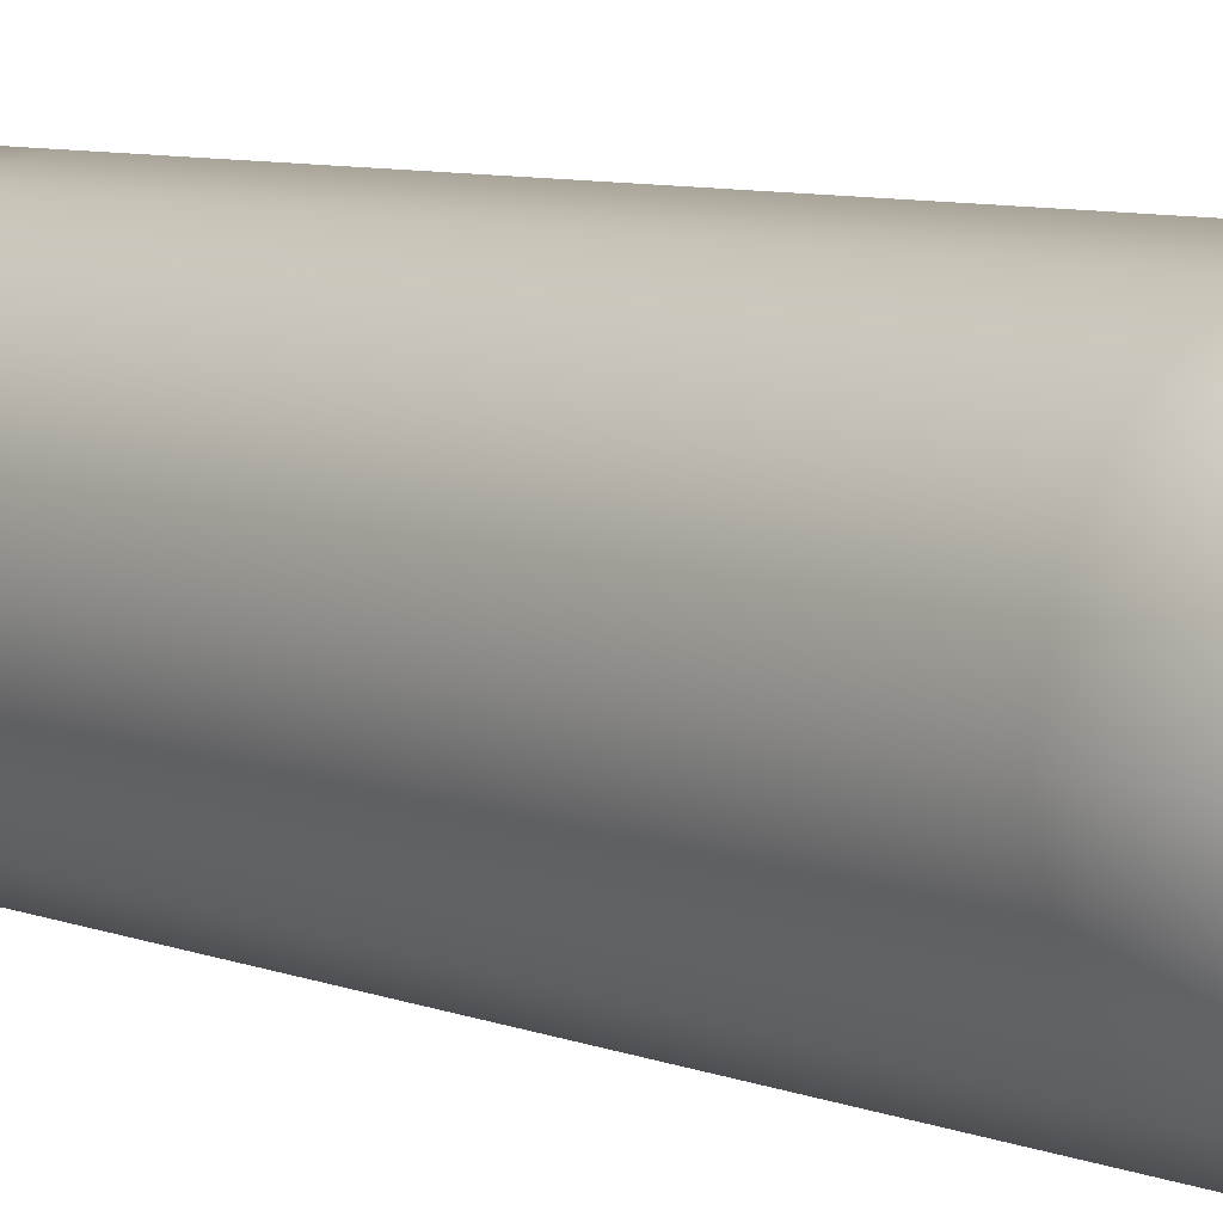
<metadata>
{"format":"obj","ext":"obj","renderer":"f3d","projection":"perspective","resolution":1024,"background":"white","views":[{"elev":7.2,"azim":-40.7,"up":"+Z"}]}
</metadata>
<code>
g default
v 0.469 4.119 0.469
v 0 4.119 0.6633
v -0.469 4.119 0.469
v -0.6633 4.119 0
v -0.469 4.119 -0.469
v 0 4.119 -0.6633
v 0.469 4.119 -0.469
v 0.6633 4.119 0
v 0.469 0.02853 0.469
v 0 0.02853 0.6633
v -0.469 0.02853 0.469
v -0.6633 0.02853 -0
v -0.469 0.02853 -0.469
v 0 0.02853 -0.6633
v 0.469 0.02853 -0.469
v 0.6633 0.02853 -0
v 0.4283 4.12 0.4283
v 0 4.12 0.6058
v -0.4283 4.12 0.4283
v -0.6058 4.12 0
v -0.4283 4.12 -0.4283
v 0 4.12 -0.6058
v 0.4283 4.12 -0.4283
v 0.6058 4.12 0
v 0.4283 0.02974 0.4283
v 0 0.02974 0.6058
v -0.4283 0.02974 0.4283
v -0.6058 0.02974 -0
v -0.4283 0.02974 -0.4283
v 0 0.02974 -0.6058
v 0.4283 0.02974 -0.4283
v 0.6058 0.02974 -0
v 0.3929 4.069 0.3929
v 0 4.069 0.5556
v -0.3929 4.069 0.3929
v -0.5556 4.069 0
v -0.3929 4.069 -0.3929
v 0 4.069 -0.5556
v 0.3929 4.069 -0.3929
v 0.5556 4.069 0
v 0.3938 0.127 0.3938
v 0 0.1285 0.5262
v -0.3938 0.127 0.3938
v -0.5262 0.1285 0
v -0.3938 0.127 -0.3938
v 0 0.1285 -0.5262
v 0.3938 0.127 -0.3938
v 0.5262 0.1285 0
v 0.1988 4.07 0.1988
v 0 4.07 0.2811
v -0.1988 4.07 0.1988
v -0.2811 4.07 0
v -0.1988 4.07 -0.1988
v 0 4.07 -0.2811
v 0.1988 4.07 -0.1988
v 0.2811 4.07 0
v 0.1488 4.24 0.1488
v 0 4.24 0.2104
v 0 4.242 0
v -0.1488 4.24 0.1488
v -0.2104 4.24 0
v -0.1488 4.24 -0.1488
v 0 4.24 -0.2104
v 0.1488 4.24 -0.1488
v 0.2104 4.24 0
v 0 4.087 0.6014
v -0.4253 4.087 0.4253
v -0.6014 4.087 0
v -0.4253 4.087 -0.4253
v 0 4.087 -0.6014
v 0.4253 4.087 -0.4253
v 0.6014 4.087 0
v 0.4253 4.087 0.4253
v -0.6672 3.596 0
v -0.4718 3.596 0.4718
v 0 3.596 0.6672
v 0.4718 3.596 0.4718
v 0.6672 3.596 0
v 0.4718 3.596 -0.4718
v 0 3.596 -0.6672
v -0.4718 3.596 -0.4718
v -0.1664 4.204 -0.1664
v 0 4.204 -0.2353
v 0.1664 4.204 -0.1664
v 0.2353 4.204 0
v 0.1664 4.204 0.1664
v 0 4.204 0.2353
v -0.1664 4.204 0.1664
v -0.2353 4.204 0
v -0.1664 4.113 -0.1664
v 0 4.113 -0.2353
v 0.1664 4.113 -0.1664
v 0.2353 4.113 0
v 0.1664 4.113 0.1664
v 0 4.113 0.2353
v -0.1664 4.113 0.1664
v -0.2353 4.113 0
v 0 0.1086 -0.6014
v -0.4253 0.1086 -0.4253
v -0.6014 0.1086 0
v -0.4253 0.1086 0.4253
v 0 0.1086 0.6014
v 0.4253 0.1086 0.4253
v 0.6014 0.1086 0
v 0.4253 0.1086 -0.4253
v -0.4718 0.5449 -0.4718
v -0.6672 0.5449 0
v -0.4718 0.5449 0.4718
v 0 0.5449 0.6672
v 0.4718 0.5449 0.4718
v 0.6672 0.5449 0
v 0.4718 0.5449 -0.4718
v 0 0.5449 -0.6672
v 0 0.1305 0
v 0.2531 4.119 0.6109
v -0.2531 4.119 0.6109
v -0.6109 4.119 0.2531
v -0.6109 4.119 -0.2531
v -0.2531 4.119 -0.6109
v 0.2531 4.119 -0.6109
v 0.6109 4.119 -0.2531
v 0.6109 4.119 0.2531
v 0.253 0.02853 0.6109
v -0.253 0.02853 0.6109
v -0.6109 0.02853 0.2531
v -0.6109 0.02853 -0.2531
v -0.253 0.02853 -0.6109
v 0.253 0.02853 -0.6109
v 0.6109 0.02853 -0.2531
v 0.6109 0.02853 0.2531
v 0.4718 4.111 0.4718
v 0 4.111 0.6672
v -0.4718 4.111 0.4718
v -0.6672 4.111 0
v -0.4718 4.111 -0.4718
v 0 4.111 -0.6672
v 0.4718 4.111 -0.4718
v 0.6672 4.111 0
v 0.4609 4.121 0.4609
v 0 4.121 0.6518
v 0.2311 4.12 0.5579
v -0.4609 4.121 0.4609
v -0.2311 4.12 0.5579
v -0.6518 4.121 0
v -0.5579 4.12 0.2311
v -0.4609 4.121 -0.4609
v -0.5579 4.12 -0.2311
v 0 4.121 -0.6518
v -0.2311 4.12 -0.5579
v 0.4609 4.121 -0.4609
v 0.2311 4.12 -0.5579
v 0.6518 4.121 0
v 0.5579 4.12 -0.2311
v 0.5579 4.12 0.2311
v 0.4608 0.02711 0.4608
v 0 0.02711 0.6517
v 0.2311 0.02974 0.5579
v -0.4608 0.02711 0.4608
v -0.2311 0.02974 0.5579
v -0.6517 0.02711 -0
v -0.5579 0.02974 0.2311
v -0.4608 0.02711 -0.4608
v -0.5579 0.02974 -0.2311
v 0 0.02711 -0.6517
v -0.2311 0.02974 -0.5579
v 0.4608 0.02711 -0.4608
v 0.2311 0.02974 -0.5579
v 0.6517 0.02711 -0
v 0.5579 0.02974 -0.2311
v 0.5579 0.02974 0.2311
v 0.4253 4.115 0.4253
v 0 4.115 0.6014
v 0.212 4.069 0.5117
v -0.4253 4.115 0.4253
v -0.212 4.069 0.5117
v -0.6014 4.115 0
v -0.5117 4.069 0.212
v -0.4253 4.115 -0.4253
v -0.5117 4.069 -0.212
v 0 4.115 -0.6014
v -0.212 4.069 -0.5117
v 0.4253 4.115 -0.4253
v 0.212 4.069 -0.5117
v 0.6014 4.115 0
v 0.5117 4.069 -0.212
v 0.5117 4.069 0.212
v 0.4253 0.03765 0.4253
v 0 0.03765 0.6014
v 0.2413 0.1285 0.4847
v -0.4253 0.03765 0.4253
v -0.2413 0.1285 0.4847
v -0.6014 0.03765 -0
v -0.4847 0.1285 0.2413
v -0.4253 0.03765 -0.4253
v -0.4847 0.1285 -0.2413
v 0 0.03765 -0.6014
v -0.2413 0.1285 -0.4847
v 0.4253 0.03765 -0.4253
v 0.2413 0.1285 -0.4847
v 0.6014 0.03765 -0
v 0.4847 0.1285 -0.2413
v 0.4847 0.1285 0.2413
v 0.2958 4.067 0.2958
v 0 4.067 0.4184
v 0.1072 4.07 0.2589
v -0.2958 4.067 0.2958
v -0.1072 4.07 0.2589
v -0.4184 4.067 0
v -0.2589 4.07 0.1072
v -0.2958 4.067 -0.2958
v -0.2589 4.07 -0.1072
v 0 4.067 -0.4184
v -0.1072 4.07 -0.2589
v 0.2958 4.067 -0.2958
v 0.1072 4.07 -0.2589
v 0.4184 4.067 0
v 0.2589 4.07 -0.1072
v 0.2589 4.07 0.1072
v 0.1664 4.078 0.1664
v 0 4.078 0.2353
v 0.08229 4.24 0.1987
v 0.09597 4.242 0.09597
v 0 4.242 0.1357
v -0.1664 4.078 0.1664
v -0.08229 4.24 0.1987
v -0.09597 4.242 0.09597
v -0.2353 4.078 0
v -0.1987 4.24 0.08229
v -0.1357 4.242 0
v -0.1664 4.078 -0.1664
v -0.1987 4.24 -0.08229
v -0.09597 4.242 -0.09597
v 0 4.078 -0.2353
v -0.08229 4.24 -0.1987
v 0 4.242 -0.1357
v 0.1664 4.078 -0.1664
v 0.08229 4.24 -0.1987
v 0.09597 4.242 -0.09597
v 0.2353 4.078 0
v 0.1987 4.24 -0.08229
v 0.1357 4.242 0
v 0.1987 4.24 0.08229
v 0 4.077 0.6014
v -0.4253 4.077 0.4253
v -0.2294 4.087 0.5539
v -0.6014 4.077 0
v -0.5539 4.087 0.2294
v -0.4253 4.077 -0.4253
v -0.5539 4.087 -0.2294
v 0 4.077 -0.6014
v -0.2294 4.087 -0.5539
v 0.4253 4.077 -0.4253
v 0.2294 4.087 -0.5539
v 0.6014 4.077 0
v 0.5539 4.087 -0.2294
v 0.4253 4.077 0.4253
v 0.5539 4.087 0.2294
v 0.2294 4.087 0.5539
v -0.6672 2.07 0
v -0.4718 2.07 0.4718
v -0.6145 3.596 0.2545
v 0 2.07 0.6672
v -0.2545 3.596 0.6145
v 0.4718 2.07 0.4718
v 0.2545 3.596 0.6145
v 0.6672 2.07 0
v 0.6145 3.596 0.2545
v 0.4718 2.07 -0.4718
v 0.6145 3.596 -0.2545
v 0 2.07 -0.6672
v 0.2545 3.596 -0.6145
v -0.4718 2.07 -0.4718
v -0.2545 3.596 -0.6145
v -0.6145 3.596 -0.2545
v -0.4376 4.121 0.4376
v -0.6189 4.121 0
v -0.4376 4.121 -0.4376
v 0 4.121 -0.6189
v 0.4376 4.121 -0.4376
v 0.6189 4.121 0
v 0.4376 4.121 0.4376
v 0 4.121 0.6189
v -0.1664 4.235 -0.1664
v 0 4.235 -0.2353
v -0.08977 4.204 -0.2167
v 0.1664 4.235 -0.1664
v 0.08977 4.204 -0.2167
v 0.2353 4.235 0
v 0.2167 4.204 -0.08977
v 0.1664 4.235 0.1664
v 0.2167 4.204 0.08977
v 0 4.235 0.2353
v 0.08977 4.204 0.2167
v -0.1664 4.235 0.1664
v -0.08977 4.204 0.2167
v -0.2353 4.235 0
v -0.2167 4.204 0.08977
v -0.2167 4.204 -0.08977
v -0.08977 4.113 -0.2167
v 0.08977 4.113 -0.2167
v 0.2167 4.113 -0.08977
v 0.2167 4.113 0.08977
v 0.08977 4.113 0.2167
v -0.08977 4.113 0.2167
v -0.2167 4.113 0.08977
v -0.2167 4.113 -0.08977
v 0 0.1227 -0.6014
v -0.4253 0.1227 -0.4253
v -0.2294 0.1086 -0.5539
v -0.6014 0.1227 0
v -0.5539 0.1086 -0.2294
v -0.4253 0.1227 0.4253
v -0.5539 0.1086 0.2294
v 0 0.1227 0.6014
v -0.2294 0.1086 0.5539
v 0.4253 0.1227 0.4253
v 0.2294 0.1086 0.5539
v 0.6014 0.1227 0
v 0.5539 0.1086 0.2294
v 0.4253 0.1227 -0.4253
v 0.5539 0.1086 -0.2294
v 0.2294 0.1086 -0.5539
v -0.4718 0.0328 -0.4718
v -0.6672 0.0328 -0
v -0.6145 0.5449 -0.2545
v -0.4718 0.0328 0.4718
v -0.6145 0.5449 0.2545
v 0 0.0328 0.6672
v -0.2545 0.5449 0.6145
v 0.4718 0.0328 0.4718
v 0.2545 0.5449 0.6145
v 0.6672 0.0328 -0
v 0.6145 0.5449 0.2545
v 0.4718 0.0328 -0.4718
v 0.6145 0.5449 -0.2545
v 0 0.0328 -0.6672
v 0.2545 0.5449 -0.6145
v -0.2545 0.5449 -0.6145
v -0.4376 0.02711 -0.4376
v -0.6188 0.02711 -0
v -0.4376 0.02711 0.4376
v 0 0.02711 0.6188
v 0.4376 0.02711 0.4376
v 0.6188 0.02711 -0
v 0.4376 0.02711 -0.4376
v 0 0.02711 -0.6188
v 0.3007 0.1305 0
v -0.3007 0.1305 0
v 0 0.1305 -0.3007
v 0 0.1305 0.3007
v 0.2545 4.111 0.6145
v -0.2545 4.111 0.6145
v -0.6145 4.111 0.2545
v -0.6145 4.111 -0.2545
v -0.2545 4.111 -0.6145
v 0.2545 4.111 -0.6145
v 0.6145 4.111 -0.2545
v 0.6145 4.111 0.2545
v 0.05985 4.242 0.1445
v -0.05985 4.242 0.1445
v -0.1445 4.242 0.05985
v -0.1445 4.242 -0.05985
v -0.05985 4.242 -0.1445
v 0.05985 4.242 -0.1445
v 0.1445 4.242 -0.05985
v 0.1445 4.242 0.05985
v 0.2486 4.121 0.6003
v -0.2486 4.121 0.6003
v -0.6003 4.121 0.2486
v -0.6003 4.121 -0.2486
v -0.2486 4.121 -0.6003
v 0.2486 4.121 -0.6003
v 0.6003 4.121 -0.2486
v 0.6003 4.121 0.2486
v 0.2486 0.02711 0.6002
v -0.2486 0.02711 0.6002
v -0.6002 0.02711 0.2486
v -0.6002 0.02711 -0.2486
v -0.2486 0.02711 -0.6002
v 0.2486 0.02711 -0.6002
v 0.6002 0.02711 -0.2486
v 0.6002 0.02711 0.2486
v 0.2294 4.115 0.5539
v -0.2294 4.115 0.5539
v -0.5539 4.115 0.2294
v -0.5539 4.115 -0.2294
v -0.2294 4.115 -0.5539
v 0.2294 4.115 -0.5539
v 0.5539 4.115 -0.2294
v 0.5539 4.115 0.2294
v 0.2294 0.03765 0.5539
v -0.2294 0.03765 0.5539
v -0.5539 0.03765 0.2294
v -0.5539 0.03765 -0.2294
v -0.2294 0.03765 -0.5539
v 0.2294 0.03765 -0.5539
v 0.5539 0.03765 -0.2294
v 0.5539 0.03765 0.2294
v 0.1596 4.067 0.3853
v -0.1596 4.067 0.3853
v -0.3853 4.067 0.1596
v -0.3853 4.067 -0.1596
v -0.1596 4.067 -0.3853
v 0.1596 4.067 -0.3853
v 0.3853 4.067 -0.1596
v 0.3853 4.067 0.1596
v 0.08977 4.078 0.2167
v -0.08977 4.078 0.2167
v -0.2167 4.078 0.08977
v -0.2167 4.078 -0.08977
v -0.08977 4.078 -0.2167
v 0.08977 4.078 -0.2167
v 0.2167 4.078 -0.08977
v 0.2167 4.078 0.08977
v -0.2294 4.077 0.5539
v -0.5539 4.077 0.2294
v -0.5539 4.077 -0.2294
v -0.2294 4.077 -0.5539
v 0.2294 4.077 -0.5539
v 0.5539 4.077 -0.2294
v 0.5539 4.077 0.2294
v 0.2294 4.077 0.5539
v -0.6145 2.07 0.2545
v -0.2545 2.07 0.6145
v 0.2545 2.07 0.6145
v 0.6145 2.07 0.2545
v 0.6145 2.07 -0.2545
v 0.2545 2.07 -0.6145
v -0.2545 2.07 -0.6145
v -0.6145 2.07 -0.2545
v -0.57 4.121 0.2361
v -0.57 4.121 -0.2361
v -0.2361 4.121 -0.57
v 0.2361 4.121 -0.57
v 0.57 4.121 -0.2361
v 0.57 4.121 0.2361
v 0.2361 4.121 0.57
v -0.2361 4.121 0.57
v -0.08977 4.235 -0.2167
v 0.08977 4.235 -0.2167
v 0.2167 4.235 -0.08977
v 0.2167 4.235 0.08977
v 0.08977 4.235 0.2167
v -0.08977 4.235 0.2167
v -0.2167 4.235 0.08977
v -0.2167 4.235 -0.08977
v -0.2294 0.1227 -0.5539
v -0.5539 0.1227 -0.2294
v -0.5539 0.1227 0.2294
v -0.2294 0.1227 0.5539
v 0.2294 0.1227 0.5539
v 0.5539 0.1227 0.2294
v 0.5539 0.1227 -0.2294
v 0.2294 0.1227 -0.5539
v -0.6145 0.0328 -0.2545
v -0.6145 0.0328 0.2545
v -0.2545 0.0328 0.6145
v 0.2545 0.0328 0.6145
v 0.6145 0.0328 0.2545
v 0.6145 0.0328 -0.2545
v 0.2545 0.0328 -0.6145
v -0.2545 0.0328 -0.6145
v -0.5699 0.02711 -0.2361
v -0.5699 0.02711 0.2361
v -0.2361 0.02711 0.5699
v 0.2361 0.02711 0.5699
v 0.5699 0.02711 0.2361
v 0.5699 0.02711 -0.2361
v 0.2361 0.02711 -0.5699
v -0.2361 0.02711 -0.5699
v -0.2769 0.1305 -0.2769
v -0.2769 0.1305 0.2769
v 0.2769 0.1305 -0.2769
v 0.2769 0.1305 0.2769
g battery
f 115 2 132 351
f 132 76 265 351
f 265 77 131 351
f 131 1 115 351
f 116 3 133 352
f 133 75 263 352
f 263 76 132 352
f 132 2 116 352
f 117 4 134 353
f 134 74 261 353
f 261 75 133 353
f 133 3 117 353
f 118 5 135 354
f 135 81 274 354
f 274 74 134 354
f 134 4 118 354
f 119 6 136 355
f 136 80 273 355
f 273 81 135 355
f 135 5 119 355
f 120 7 137 356
f 137 79 271 356
f 271 80 136 356
f 136 6 120 356
f 121 8 138 357
f 138 78 269 357
f 269 79 137 357
f 137 7 121 357
f 122 1 131 358
f 131 77 267 358
f 267 78 138 358
f 138 8 122 358
f 221 57 222 359
f 222 59 223 359
f 223 58 221 359
f 225 58 223 360
f 223 59 226 360
f 226 60 225 360
f 228 60 226 361
f 226 59 229 361
f 229 61 228 361
f 231 61 229 362
f 229 59 232 362
f 232 62 231 362
f 234 62 232 363
f 232 59 235 363
f 235 63 234 363
f 237 63 235 364
f 235 59 238 364
f 238 64 237 364
f 240 64 238 365
f 238 59 241 365
f 241 65 240 365
f 242 65 241 366
f 241 59 222 366
f 222 57 242 366
f 115 1 139 367
f 367 139 281 437
f 140 367 437 282
f 140 2 115 367
f 116 2 140 368
f 368 140 282 438
f 275 142 368 438
f 142 3 116 368
f 117 3 142 369
f 369 142 275 431
f 144 369 431 276
f 144 4 117 369
f 118 4 144 370
f 370 144 276 432
f 146 370 432 277
f 146 5 118 370
f 119 5 146 371
f 371 146 277 433
f 148 371 433 278
f 148 6 119 371
f 120 6 148 372
f 372 148 278 434
f 150 372 434 279
f 150 7 120 372
f 121 7 150 373
f 373 150 279 435
f 152 373 435 280
f 152 8 121 373
f 122 8 152 374
f 374 152 280 436
f 139 374 436 281
f 139 1 122 374
f 123 10 156 375
f 375 156 342 466
f 155 375 466 343
f 155 9 123 375
f 124 11 158 376
f 376 158 341 465
f 156 376 465 342
f 156 10 124 376
f 125 12 160 377
f 377 160 340 464
f 158 377 464 341
f 158 11 125 377
f 126 13 162 378
f 378 162 339 463
f 160 378 463 340
f 160 12 126 378
f 127 14 164 379
f 379 164 346 470
f 339 162 379 470
f 162 13 127 379
f 128 15 166 380
f 380 166 345 469
f 164 380 469 346
f 164 14 128 380
f 129 16 168 381
f 381 168 344 468
f 166 381 468 345
f 166 15 129 381
f 130 9 155 382
f 382 155 343 467
f 168 382 467 344
f 168 16 130 382
f 141 17 171 383
f 383 171 73 258
f 66 172 383 258
f 172 18 141 383
f 143 18 172 384
f 384 172 66 245
f 174 384 245 67
f 174 19 143 384
f 145 19 174 385
f 385 174 67 247
f 176 385 247 68
f 176 20 145 385
f 147 20 176 386
f 386 176 68 249
f 178 386 249 69
f 178 21 147 386
f 149 21 178 387
f 387 178 69 251
f 180 387 251 70
f 180 22 149 387
f 151 22 180 388
f 388 180 70 253
f 182 388 253 71
f 182 23 151 388
f 153 23 182 389
f 389 182 71 255
f 184 389 255 72
f 184 24 153 389
f 154 24 184 390
f 390 184 72 257
f 171 390 257 73
f 171 17 154 390
f 157 26 188 391
f 391 188 102 317
f 187 391 317 103
f 187 25 157 391
f 159 27 190 392
f 392 190 101 315
f 188 392 315 102
f 188 26 159 392
f 161 28 192 393
f 393 192 100 313
f 190 393 313 101
f 190 27 161 393
f 163 29 194 394
f 394 194 99 311
f 192 394 311 100
f 192 28 163 394
f 165 30 196 395
f 395 196 98 309
f 194 395 309 99
f 194 29 165 395
f 167 31 198 396
f 396 198 105 322
f 98 196 396 322
f 196 30 167 396
f 169 32 200 397
f 397 200 104 321
f 198 397 321 105
f 198 31 169 397
f 170 25 187 398
f 398 187 103 319
f 200 398 319 104
f 200 32 170 398
f 173 33 203 399
f 203 49 205 399
f 205 50 204 399
f 204 34 173 399
f 175 34 204 400
f 204 50 207 400
f 207 51 206 400
f 206 35 175 400
f 177 35 206 401
f 206 51 209 401
f 209 52 208 401
f 208 36 177 401
f 179 36 208 402
f 208 52 211 402
f 211 53 210 402
f 210 37 179 402
f 181 37 210 403
f 210 53 213 403
f 213 54 212 403
f 212 38 181 403
f 183 38 212 404
f 212 54 215 404
f 215 55 214 404
f 214 39 183 404
f 185 39 214 405
f 214 55 217 405
f 217 56 216 405
f 216 40 185 405
f 186 40 216 406
f 216 56 218 406
f 218 49 203 406
f 203 33 186 406
f 205 49 219 407
f 219 94 303 407
f 303 95 220 407
f 220 50 205 407
f 207 50 220 408
f 220 95 304 408
f 304 96 224 408
f 224 51 207 408
f 209 51 224 409
f 224 96 305 409
f 305 97 227 409
f 227 52 209 409
f 211 52 227 410
f 227 97 306 410
f 306 90 230 410
f 230 53 211 410
f 213 53 230 411
f 230 90 299 411
f 299 91 233 411
f 233 54 213 411
f 215 54 233 412
f 233 91 300 412
f 300 92 236 412
f 236 55 215 412
f 217 55 236 413
f 236 92 301 413
f 301 93 239 413
f 239 56 217 413
f 218 56 239 414
f 239 93 302 414
f 302 94 219 414
f 219 49 218 414
f 245 66 243 415
f 243 34 175 415
f 175 35 244 415
f 244 67 245 415
f 247 67 244 416
f 244 35 177 416
f 177 36 246 416
f 246 68 247 416
f 249 68 246 417
f 246 36 179 417
f 179 37 248 417
f 248 69 249 417
f 251 69 248 418
f 248 37 181 418
f 181 38 250 418
f 250 70 251 418
f 253 70 250 419
f 250 38 183 419
f 183 39 252 419
f 252 71 253 419
f 255 71 252 420
f 252 39 185 420
f 185 40 254 420
f 254 72 255 420
f 257 72 254 421
f 254 40 186 421
f 186 33 256 421
f 256 73 257 421
f 258 73 256 422
f 256 33 173 422
f 173 34 243 422
f 243 66 258 422
f 261 74 259 423
f 259 107 327 423
f 327 108 260 423
f 260 75 261 423
f 263 75 260 424
f 260 108 329 424
f 329 109 262 424
f 262 76 263 424
f 265 76 262 425
f 262 109 331 425
f 331 110 264 425
f 264 77 265 425
f 267 77 264 426
f 264 110 333 426
f 333 111 266 426
f 266 78 267 426
f 269 78 266 427
f 266 111 335 427
f 335 112 268 427
f 268 79 269 427
f 271 79 268 428
f 268 112 337 428
f 337 113 270 428
f 270 80 271 428
f 273 80 270 429
f 270 113 338 429
f 338 106 272 429
f 272 81 273 429
f 274 81 272 430
f 272 106 325 430
f 325 107 259 430
f 259 74 274 430
f 275 19 145 431
f 145 20 276 431
f 276 20 147 432
f 147 21 277 432
f 277 21 149 433
f 149 22 278 433
f 278 22 151 434
f 151 23 279 434
f 279 23 153 435
f 153 24 280 435
f 280 24 154 436
f 154 17 281 436
f 281 17 141 437
f 141 18 282 437
f 282 18 143 438
f 143 19 275 438
f 285 82 283 439
f 283 62 234 439
f 234 63 284 439
f 284 83 285 439
f 287 83 284 440
f 284 63 237 440
f 237 64 286 440
f 286 84 287 440
f 289 84 286 441
f 286 64 240 441
f 240 65 288 441
f 288 85 289 441
f 291 85 288 442
f 288 65 242 442
f 242 57 290 442
f 290 86 291 442
f 293 86 290 443
f 290 57 221 443
f 221 58 292 443
f 292 87 293 443
f 295 87 292 444
f 292 58 225 444
f 225 60 294 444
f 294 88 295 444
f 297 88 294 445
f 294 60 228 445
f 228 61 296 445
f 296 89 297 445
f 298 89 296 446
f 296 61 231 446
f 231 62 283 446
f 283 82 298 446
f 82 285 299 90
f 91 299 285 83
f 91 83 287 300
f 92 300 287 84
f 92 84 289 301
f 93 301 289 85
f 93 85 291 302
f 94 302 291 86
f 94 86 293 303
f 95 303 293 87
f 95 87 295 304
f 96 304 295 88
f 96 88 297 305
f 97 305 297 89
f 97 89 298 306
f 82 90 306 298
f 309 98 307 447
f 307 46 197 447
f 197 45 308 447
f 308 99 309 447
f 311 99 308 448
f 308 45 195 448
f 195 44 310 448
f 310 100 311 448
f 313 100 310 449
f 310 44 193 449
f 193 43 312 449
f 312 101 313 449
f 315 101 312 450
f 312 43 191 450
f 191 42 314 450
f 314 102 315 450
f 317 102 314 451
f 314 42 189 451
f 189 41 316 451
f 316 103 317 451
f 319 103 316 452
f 316 41 202 452
f 202 48 318 452
f 318 104 319 452
f 321 104 318 453
f 318 48 201 453
f 201 47 320 453
f 320 105 321 453
f 322 105 320 454
f 320 47 199 454
f 199 46 307 454
f 307 98 322 454
f 325 106 323 455
f 323 13 126 455
f 126 12 324 455
f 324 107 325 455
f 327 107 324 456
f 324 12 125 456
f 125 11 326 456
f 326 108 327 456
f 329 108 326 457
f 326 11 124 457
f 124 10 328 457
f 328 109 329 457
f 331 109 328 458
f 328 10 123 458
f 123 9 330 458
f 330 110 331 458
f 333 110 330 459
f 330 9 130 459
f 130 16 332 459
f 332 111 333 459
f 335 111 332 460
f 332 16 129 460
f 129 15 334 460
f 334 112 335 460
f 337 112 334 461
f 334 15 128 461
f 128 14 336 461
f 336 113 337 461
f 338 113 336 462
f 336 14 127 462
f 127 13 323 462
f 323 106 338 462
f 339 29 163 463
f 163 28 340 463
f 340 28 161 464
f 161 27 341 464
f 341 27 159 465
f 159 26 342 465
f 342 26 157 466
f 157 25 343 466
f 343 25 170 467
f 170 32 344 467
f 344 32 169 468
f 169 31 345 468
f 345 31 167 469
f 167 30 346 469
f 346 30 165 470
f 165 29 339 470
f 348 44 195 471
f 195 45 197 471
f 197 46 349 471
f 349 114 348 471
f 191 43 193 472
f 193 44 348 472
f 348 114 350 472
f 350 42 191 472
f 347 114 349 473
f 349 46 199 473
f 199 47 201 473
f 201 48 347 473
f 350 114 347 474
f 347 48 202 474
f 202 41 189 474
f 189 42 350 474

</code>
